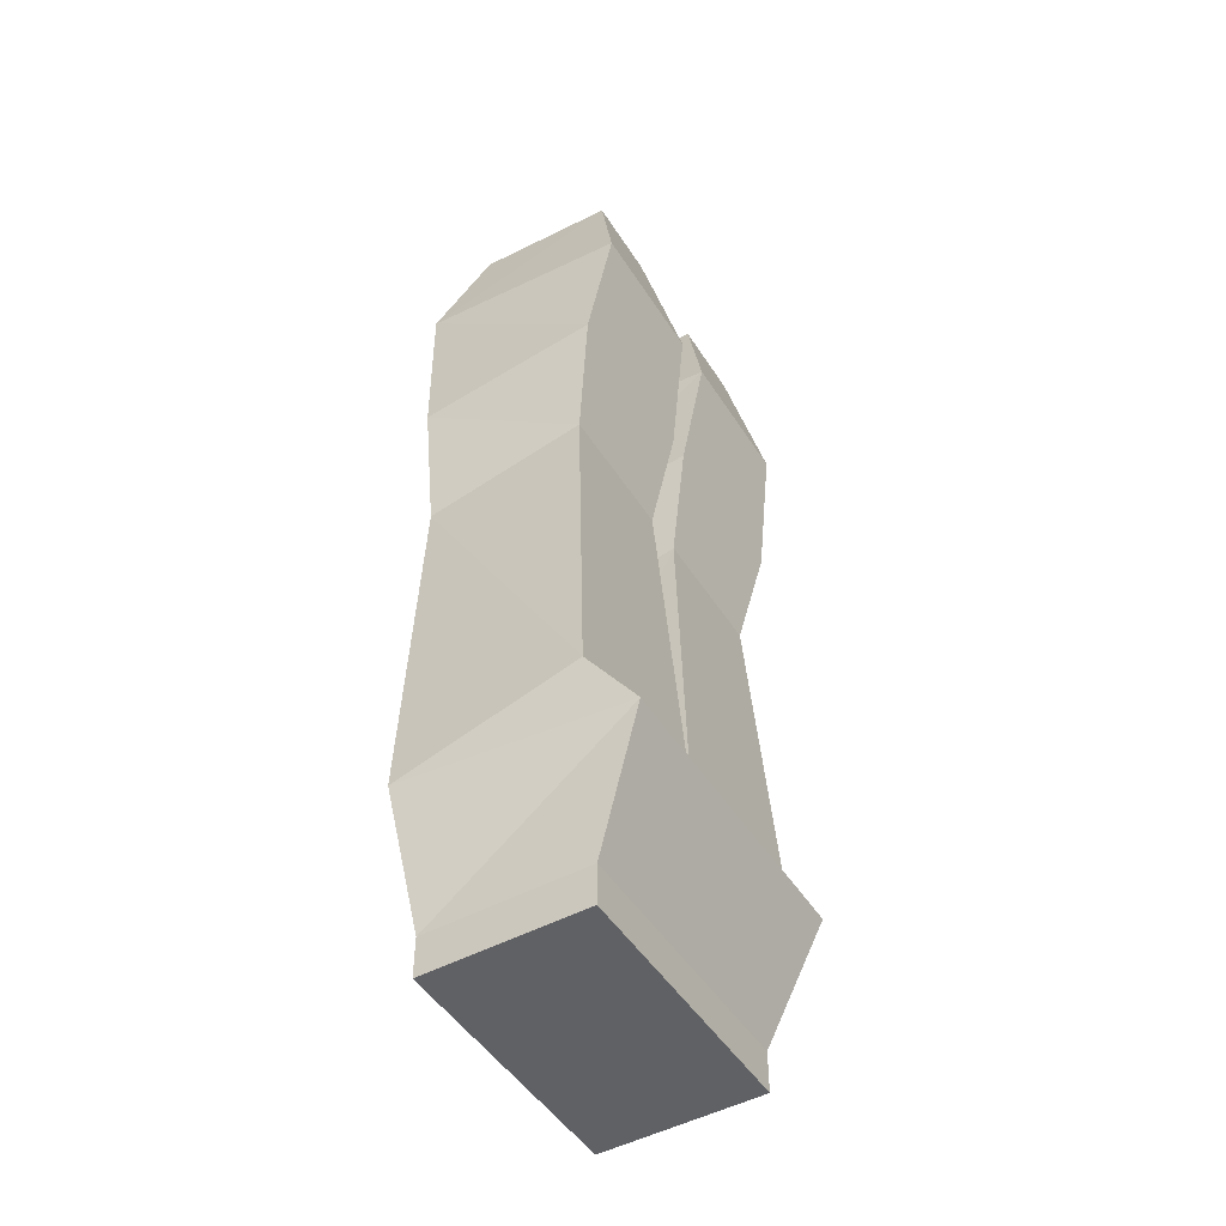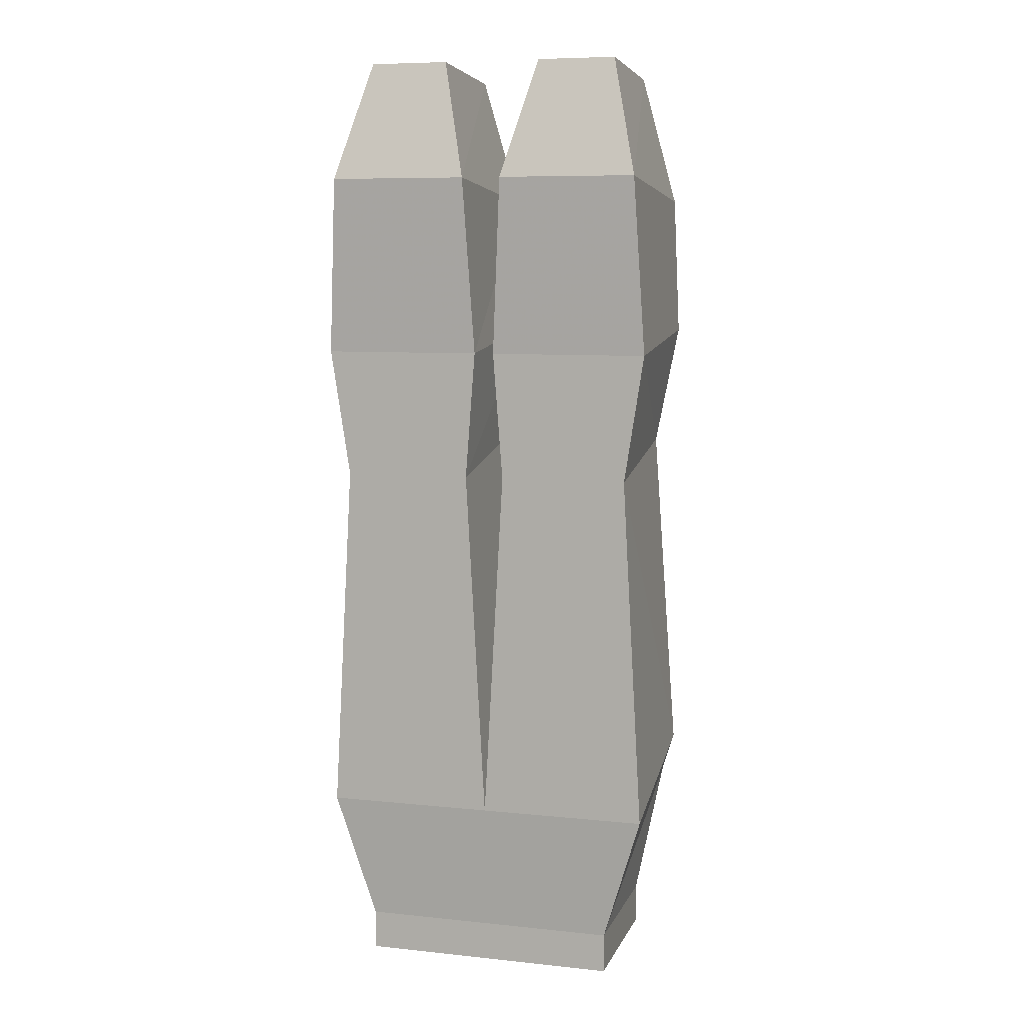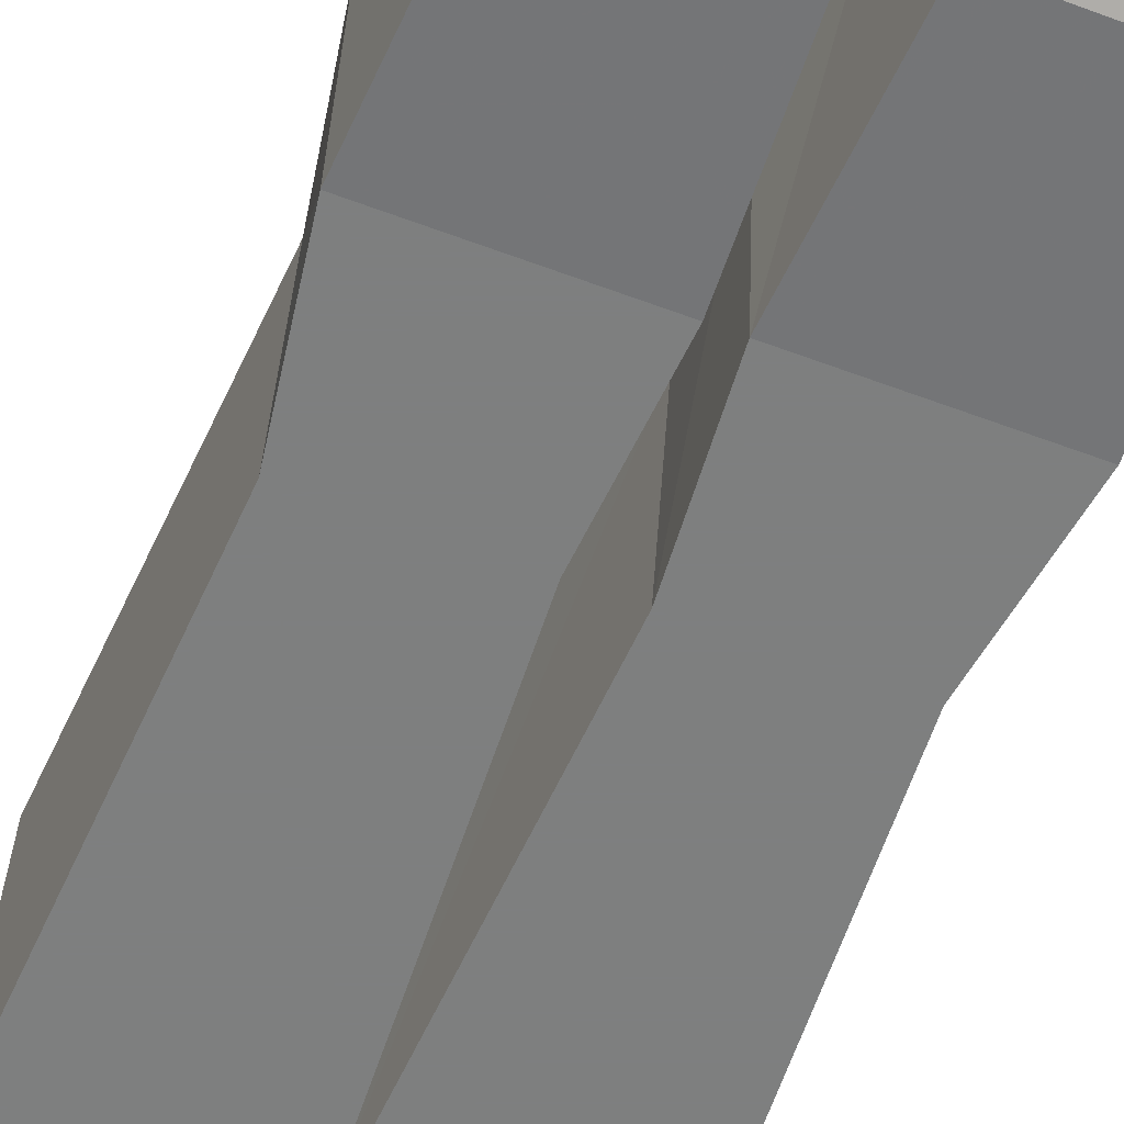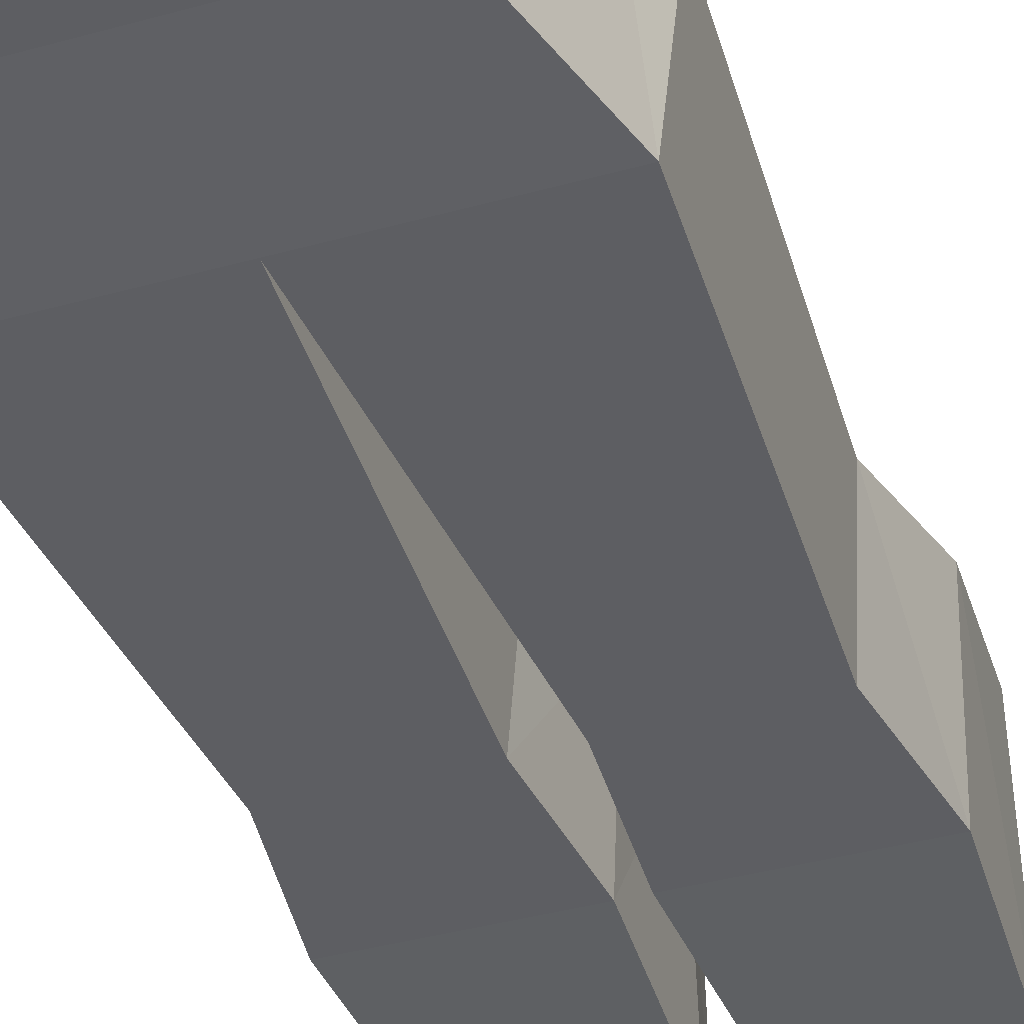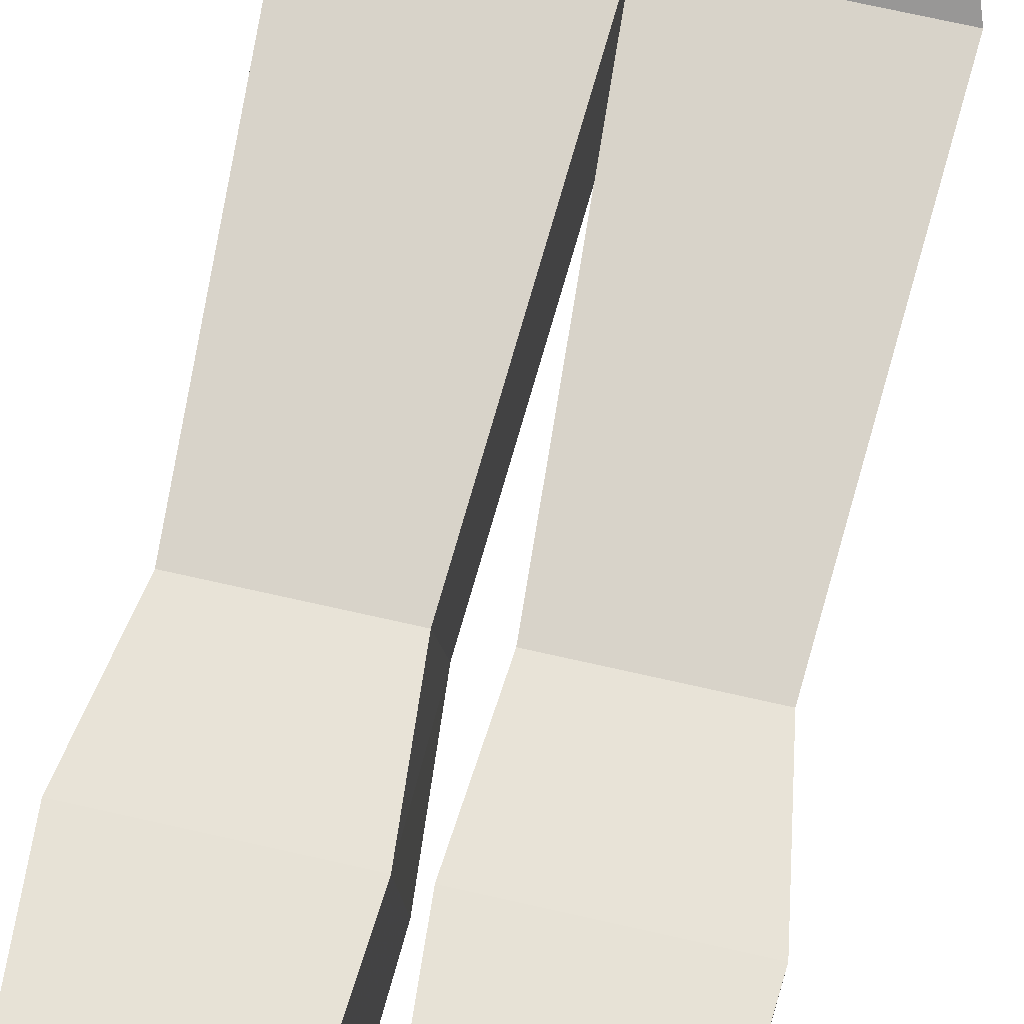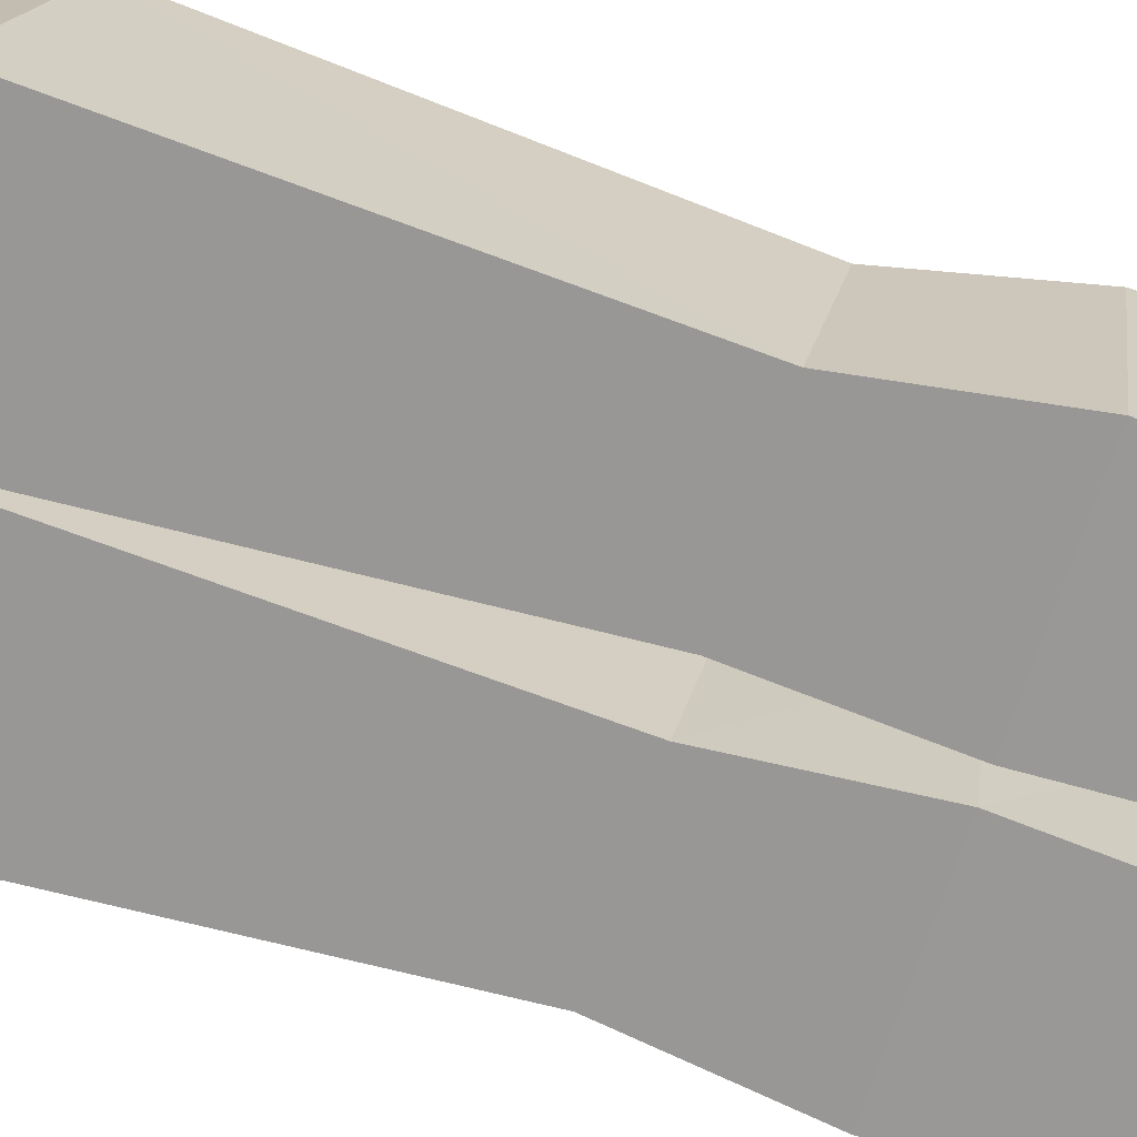
<metadata>
{"format":"obj","ext":"obj","renderer":"f3d","projection":"perspective","resolution":1024,"background":"white","views":[{"elev":-48.6,"azim":-58.9,"up":"+Y"},{"elev":7.9,"azim":-163.8,"up":"+Y"},{"elev":-59.6,"azim":158.9,"up":"+Z"},{"elev":-39.1,"azim":19.3,"up":"+Z"},{"elev":72.2,"azim":-167.3,"up":"+Z"},{"elev":-68.2,"azim":72.4,"up":"+Z"}]}
</metadata>
<code>
v 0.1016 -0.8906 -0.0625
v 0.1016 -0.8594 0.0625
v 0.1016 -0.8906 0.0625
v -0.1016 -0.8906 0.0625
v -0.1016 -0.8906 -0.0625
v -0.1016 -0.8594 -0.0625
v 0.1016 -0.8594 -0.0625
v 0.1172 -0.7578 0.1016
v -0.1016 -0.8594 0.0625
v -0.1172 -0.7578 0.1016
v -0.1328 -0.7578 -0.07031
v 0 -0.7578 -0.07031
v 0.1328 -0.7578 -0.07031
v 0.1328 -0.7188 0.07031
v 0 -0.7188 0.07031
v 0.1328 -0.3594 0.07031
v 0.125 -0.25 0.08594
v 0.01562 -0.25 0.08594
v 0.007812 -0.3594 0.07031
v 0.1172 -0.4531 0.05469
v 0.1328 -0.375 -0.07031
v 0.125 -0.2344 -0.07812
v 0.1016 -0.1406 -0.04688
v 0.1016 -0.1484 0.0625
v 0.03906 -0.1484 0.0625
v 0.01562 -0.2344 -0.07812
v 0.007812 -0.375 -0.07031
v 0.01562 -0.4766 -0.07031
v 0.01562 -0.4531 0.05469
v 0.1172 -0.4766 -0.07031
v 0.03906 -0.1406 -0.04688
v -0.01562 -0.4531 0.05469
v -0.1328 -0.7188 0.07031
v -0.1172 -0.4766 -0.07031
v -0.01562 -0.4766 -0.07031
v -0.007812 -0.3594 0.07031
v -0.1172 -0.4531 0.05469
v -0.1328 -0.375 -0.07031
v -0.007812 -0.375 -0.07031
v -0.01562 -0.25 0.08594
v -0.1328 -0.3594 0.07031
v -0.125 -0.2344 -0.07812
v -0.01562 -0.2344 -0.07812
v -0.03906 -0.1406 -0.04688
v -0.03906 -0.1484 0.0625
v -0.125 -0.25 0.08594
v -0.1016 -0.1484 0.0625
v -0.1016 -0.1406 -0.04688
f 1 2 3
f 1 3 4
f 1 4 5
f 1 5 6
f 1 6 7
f 1 7 2
f 2 9 3
f 3 9 4
f 4 9 5
f 5 9 6
f 2 7 8
f 2 8 9
f 6 9 10
f 6 10 11
f 6 11 12
f 6 12 7
f 7 12 13
f 7 13 8
f 8 13 14
f 8 14 15
f 8 15 10
f 8 10 9
f 16 17 18
f 16 18 19
f 16 19 20
f 16 20 21
f 16 21 22
f 16 22 17
f 17 22 23
f 17 23 24
f 17 24 18
f 18 24 25
f 18 25 26
f 18 26 27
f 18 27 19
f 19 27 28
f 19 28 29
f 19 29 20
f 20 29 14
f 20 14 30
f 20 30 21
f 21 30 28
f 21 28 27
f 21 27 22
f 22 27 26
f 22 26 31
f 22 31 23
f 14 29 15
f 15 29 12
f 15 12 32
f 15 32 33
f 15 33 10
f 10 33 11
f 11 33 34
f 11 34 12
f 12 34 35
f 12 35 32
f 32 35 36
f 32 36 37
f 32 37 33
f 33 37 34
f 34 37 38
f 34 38 35
f 35 38 39
f 35 39 36
f 36 39 40
f 36 40 41
f 36 41 37
f 37 41 38
f 38 41 42
f 38 42 39
f 39 42 43
f 39 43 40
f 40 43 44
f 40 44 45
f 40 45 46
f 40 46 41
f 41 46 42
f 42 46 47
f 42 47 48
f 42 48 43
f 43 48 44
f 30 13 12
f 30 12 28
f 28 12 29
f 30 14 13
f 26 25 31
f 46 45 47

</code>
